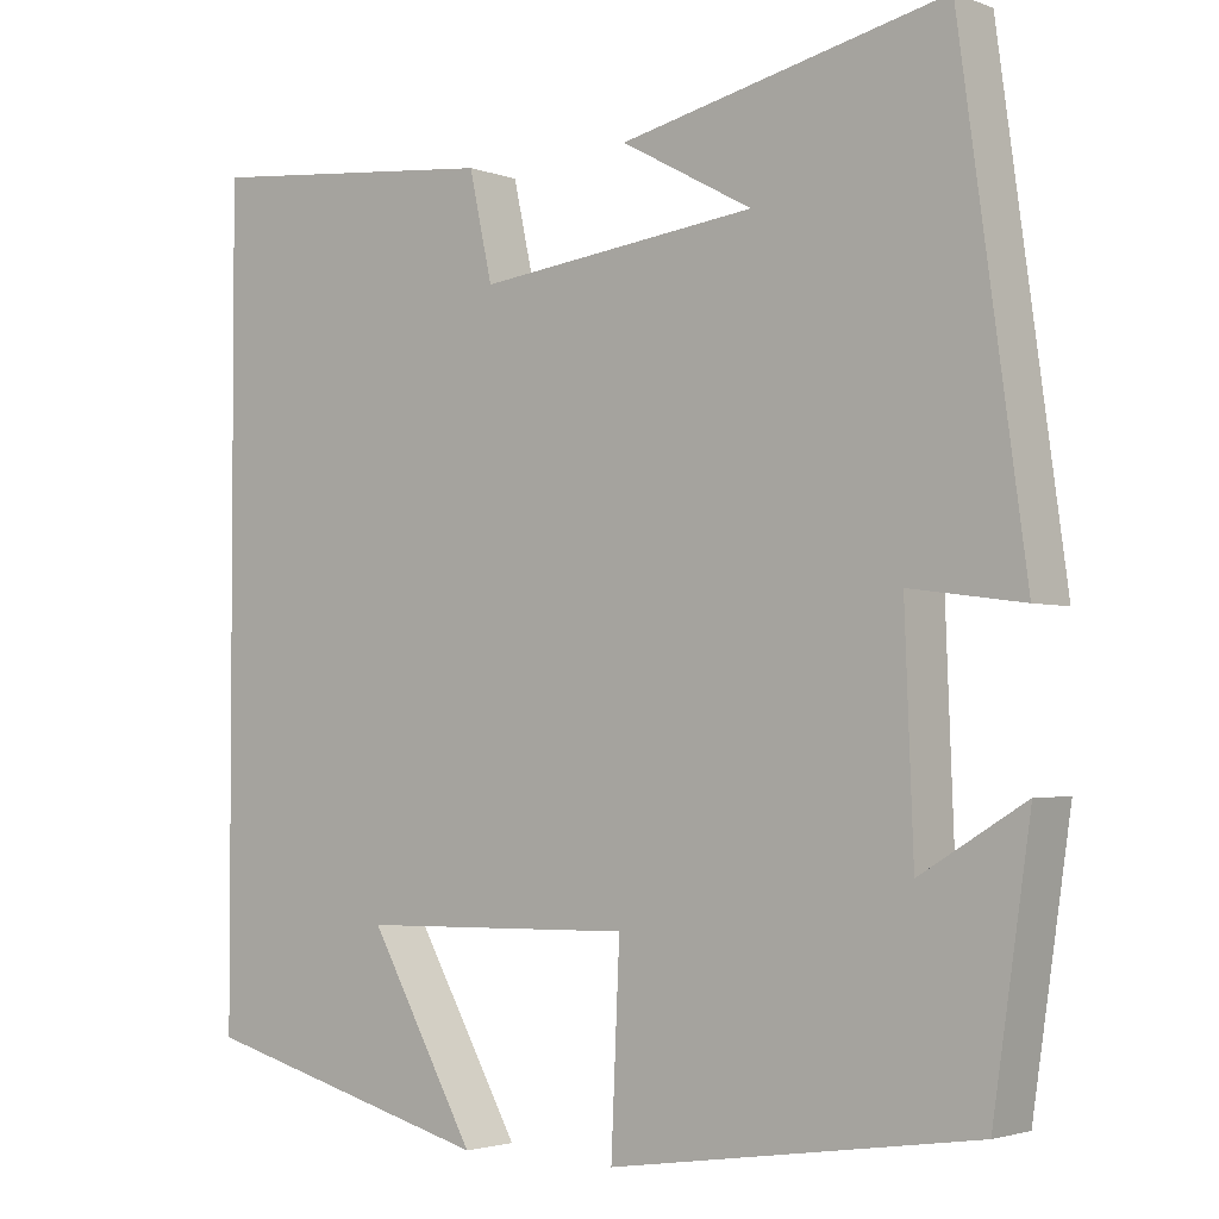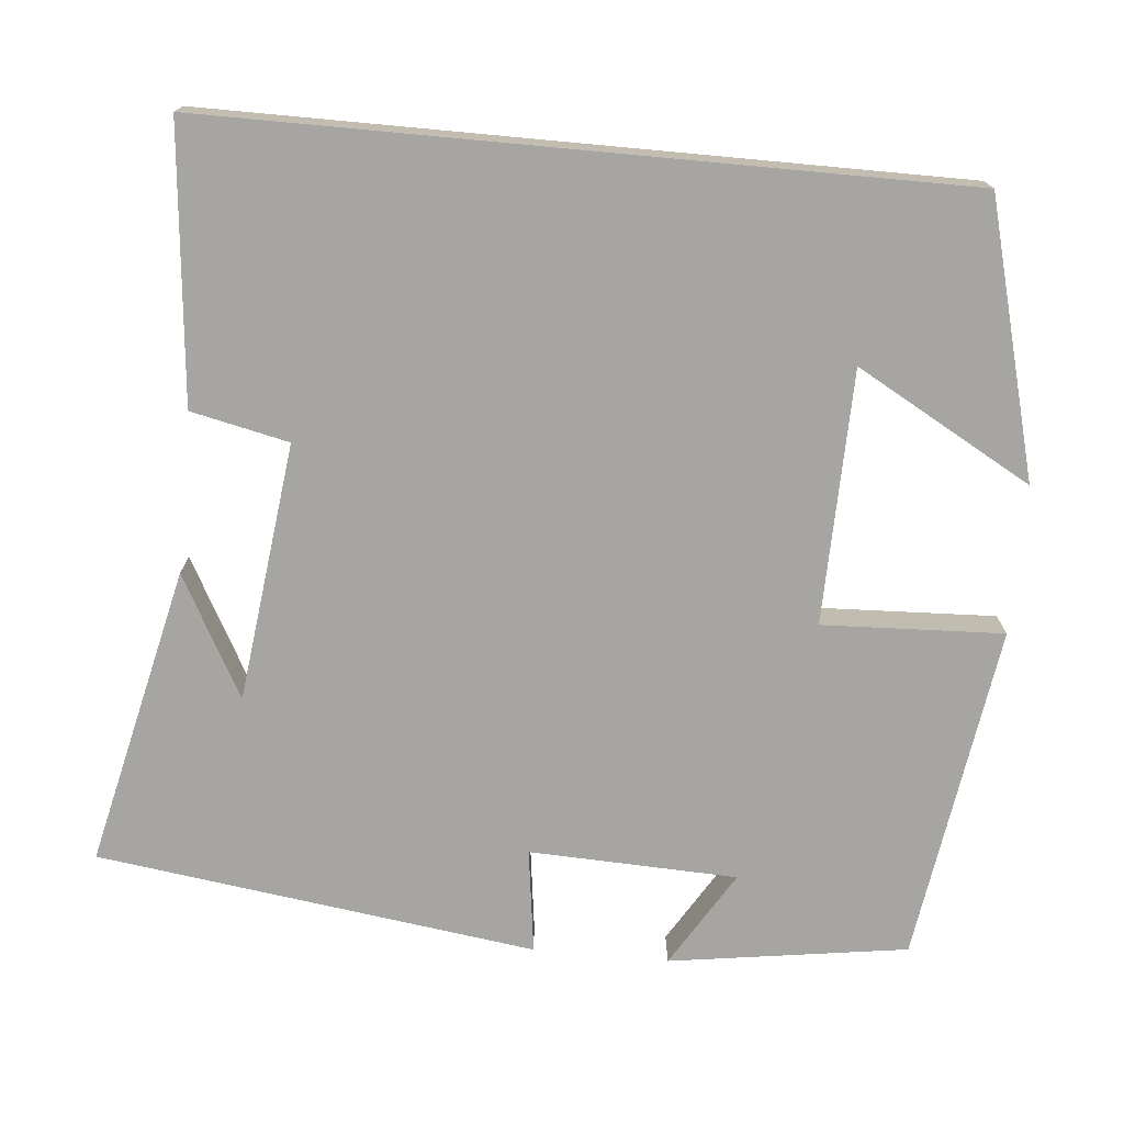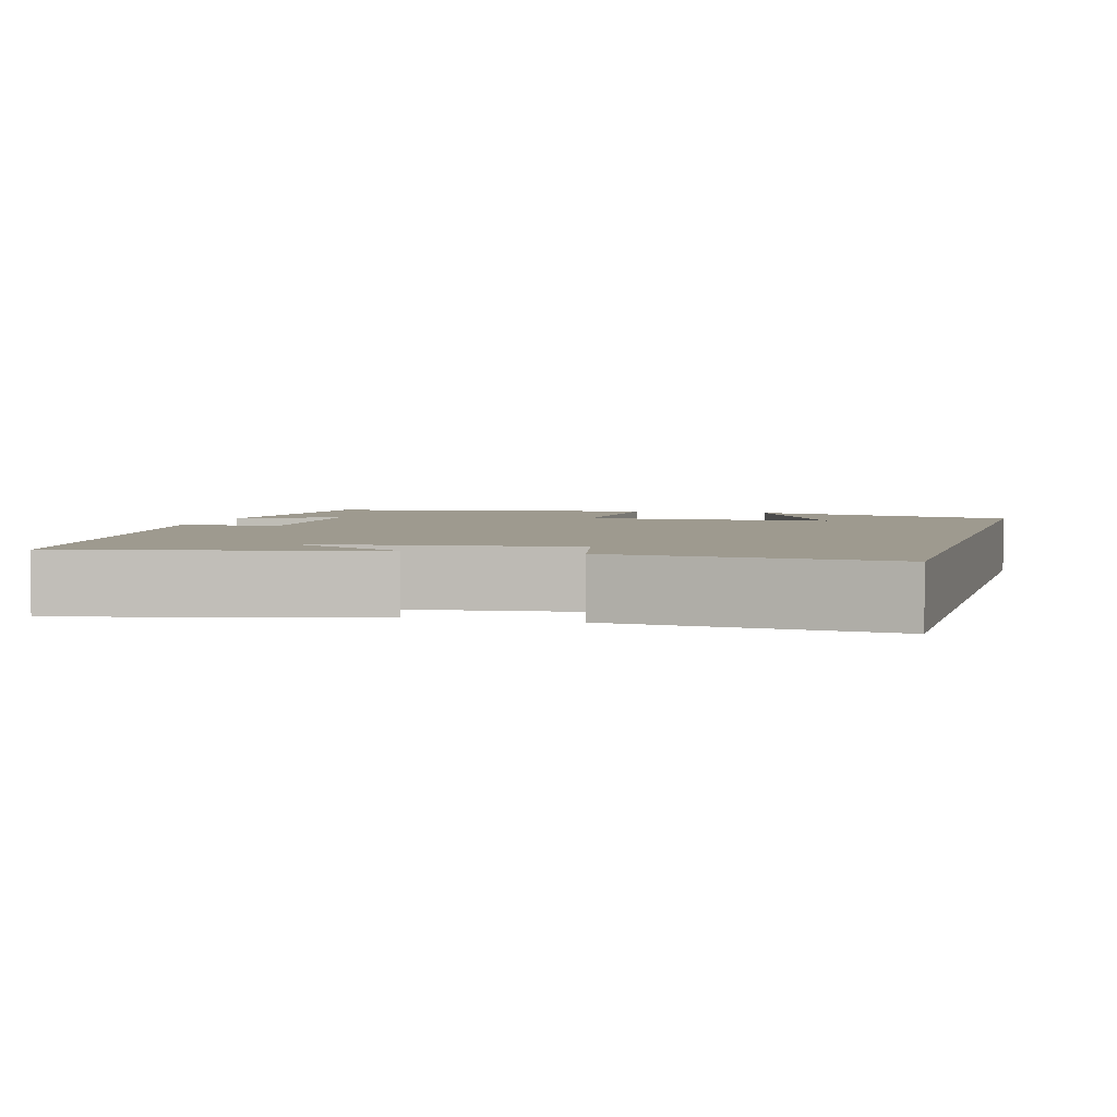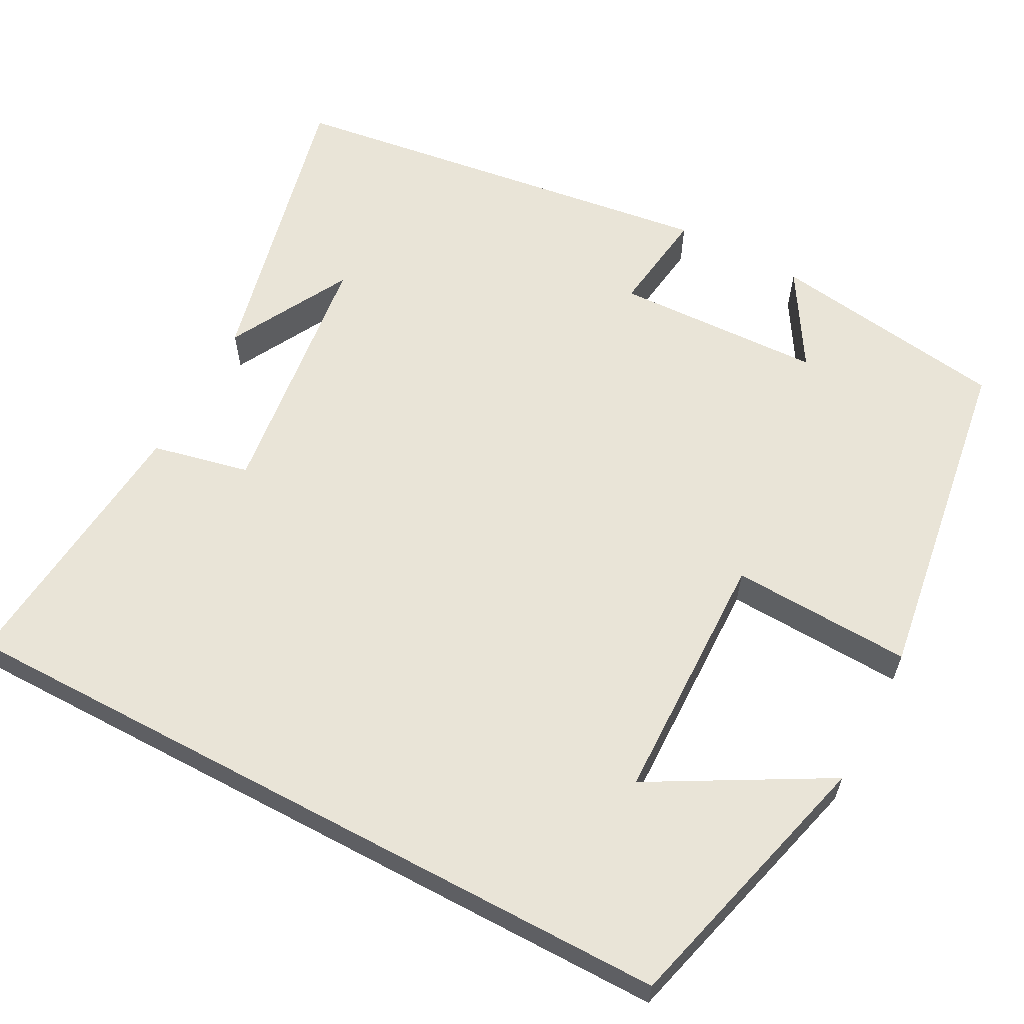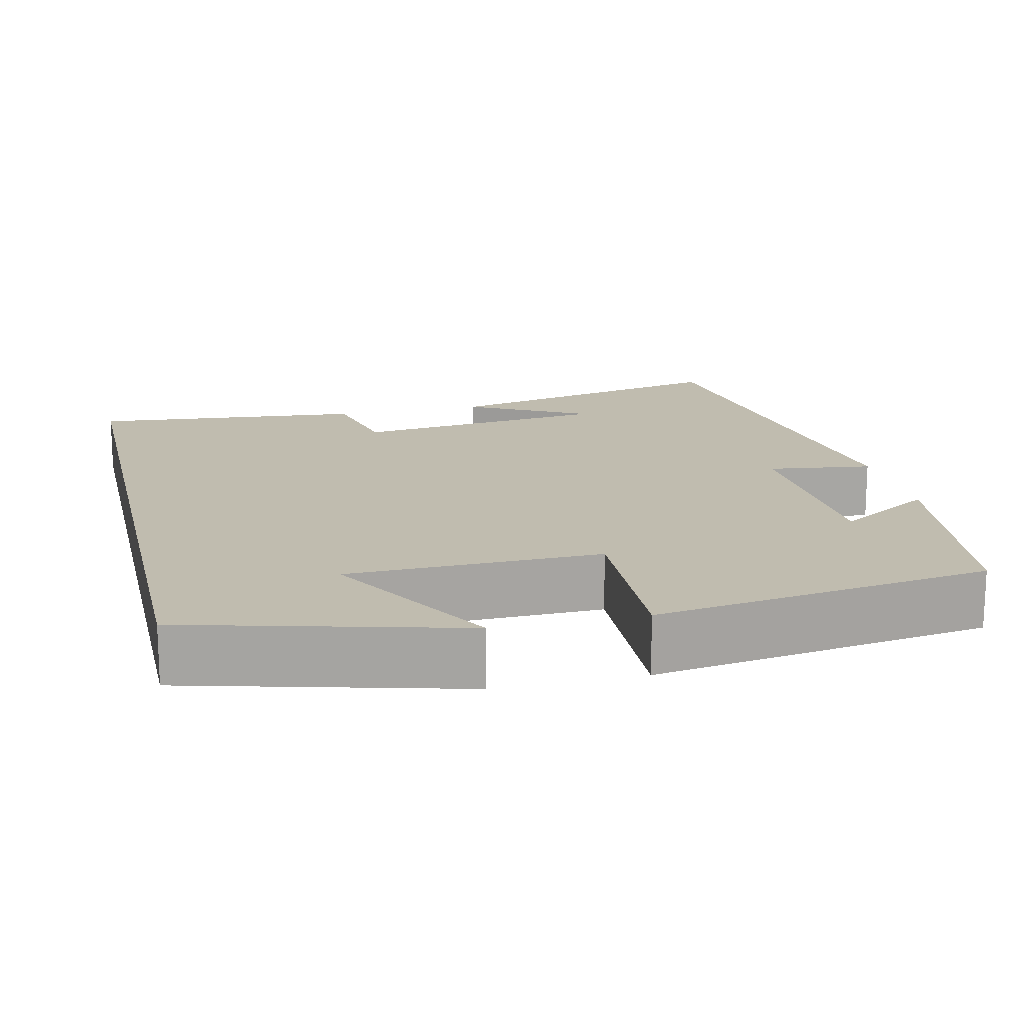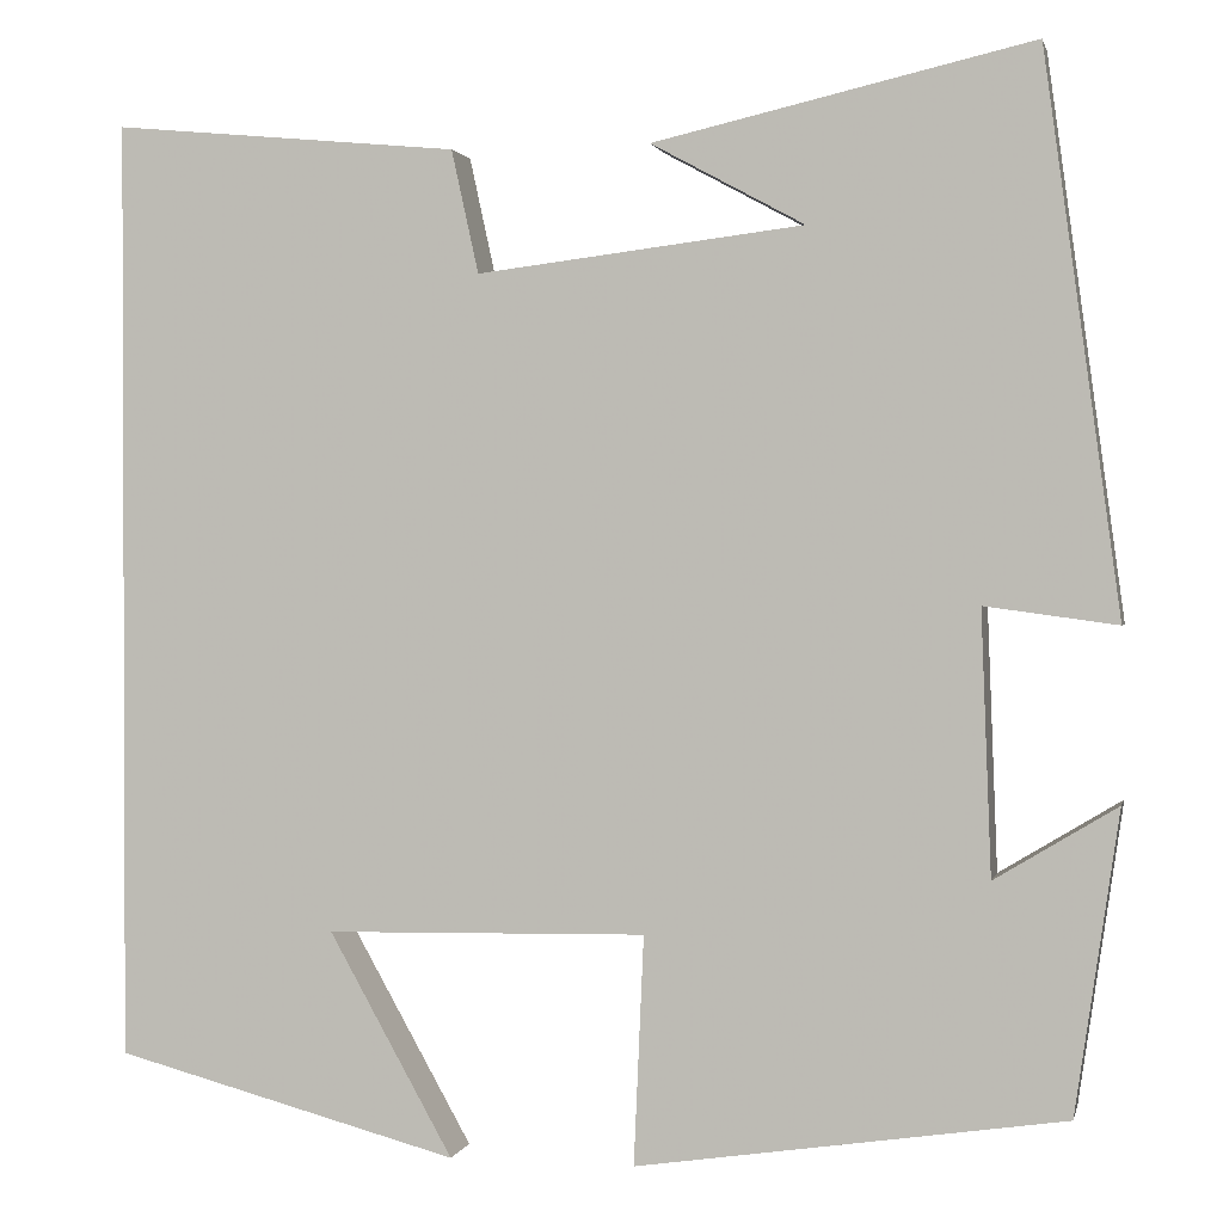
<metadata>
{"format":"obj","ext":"obj","renderer":"f3d","projection":"perspective","resolution":1024,"background":"white","views":[{"elev":-2.7,"azim":-141.5,"up":"+Z"},{"elev":-73.7,"azim":84.7,"up":"+Y"},{"elev":3.6,"azim":15.3,"up":"+Y"},{"elev":61.2,"azim":118.0,"up":"+Y"},{"elev":16.3,"azim":166.8,"up":"+Y"},{"elev":1.1,"azim":-167.6,"up":"+Z"}]}
</metadata>
<code>
v 0.5 0.07 0.533
v 0.5 0.07 -0.408
v 0.156 0.07 -0.5
v 0.28 0.07 -0.278
v -0.04 0.07 -0.272
v -0.03 0.07 -0.5
v -0.456 0.07 -0.437
v -0.5 0.07 -0.137
v -0.378 0.07 -0.211
v -0.368 0.07 0.051
v -0.5 0.07 0.033
v -0.424 0.07 0.587
v -0.046 0.07 0.5
v -0.199 0.07 0.417
v 0.127 0.07 0.377
v 0.154 0.07 0.5
v 0.5 0 0.533
v 0.5 0 -0.408
v 0.156 0 -0.5
v 0.28 0 -0.278
v -0.04 0 -0.272
v -0.03 0 -0.5
v -0.456 0 -0.437
v -0.5 0 -0.137
v -0.378 0 -0.211
v -0.368 0 0.051
v -0.5 0 0.033
v -0.424 0 0.587
v -0.046 0 0.5
v -0.199 0 0.417
v 0.127 0 0.377
v 0.154 0 0.5
f 15 16 1 2
f 14 15 2
f 12 13 14
f 10 11 12 14
f 9 10 14
f 6 7 8 9
f 5 6 9 14
f 4 5 14
f 2 3 4
f 2 4 14
f 18 17 32 31
f 18 31 30
f 30 29 28
f 30 28 27 26
f 30 26 25
f 25 24 23 22
f 30 25 22 21
f 30 21 20
f 20 19 18
f 30 20 18
f 1 17 18 2
f 2 18 19 3
f 3 19 20 4
f 4 20 21 5
f 5 21 22 6
f 6 22 23 7
f 7 23 24 8
f 8 24 25 9
f 9 25 26 10
f 10 26 27 11
f 11 27 28 12
f 12 28 29 13
f 13 29 30 14
f 14 30 31 15
f 15 31 32 16
f 16 32 17 1

</code>
